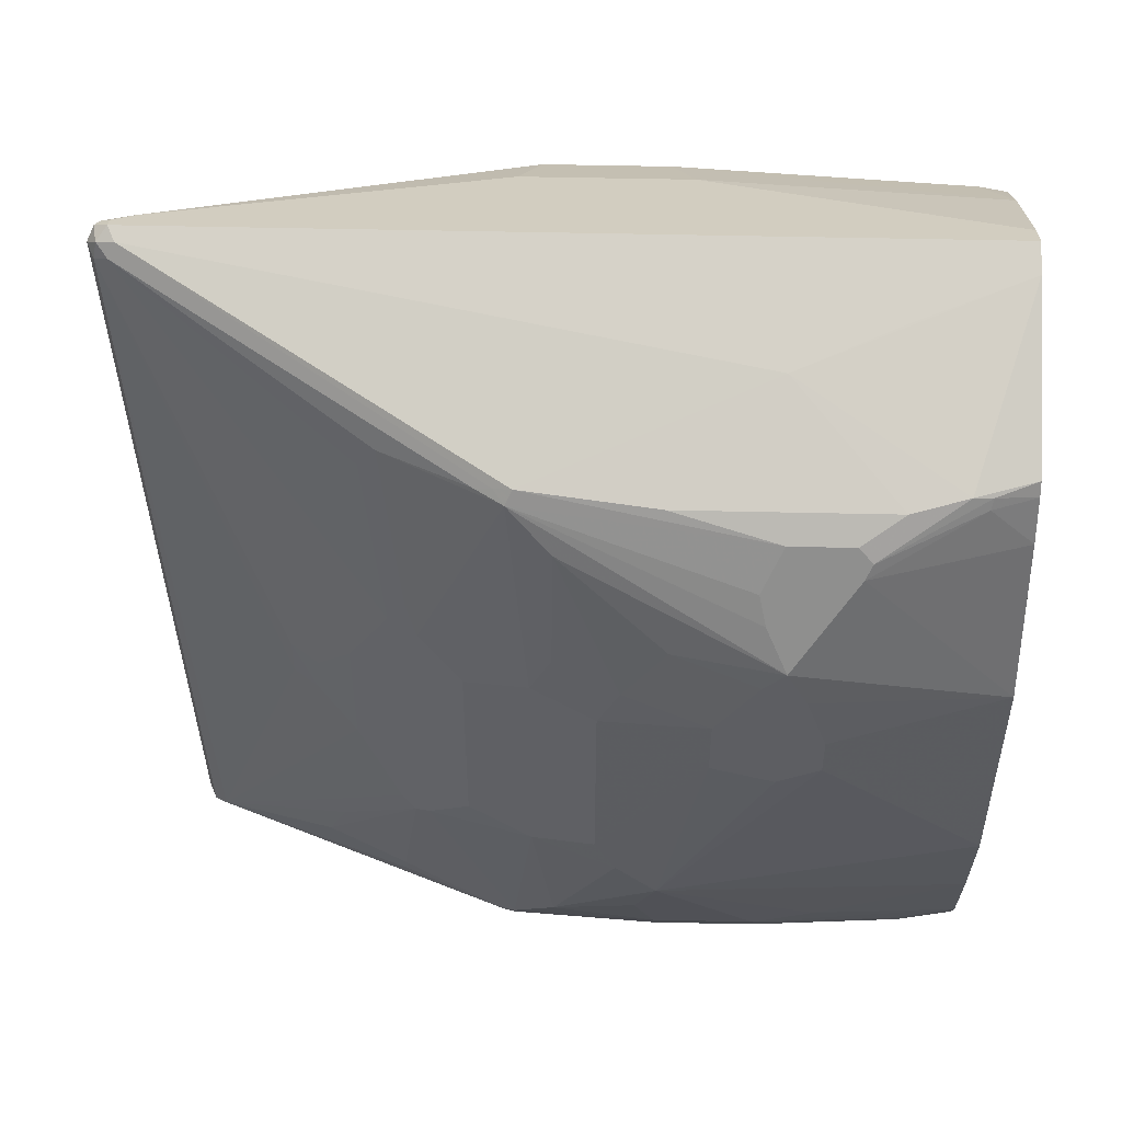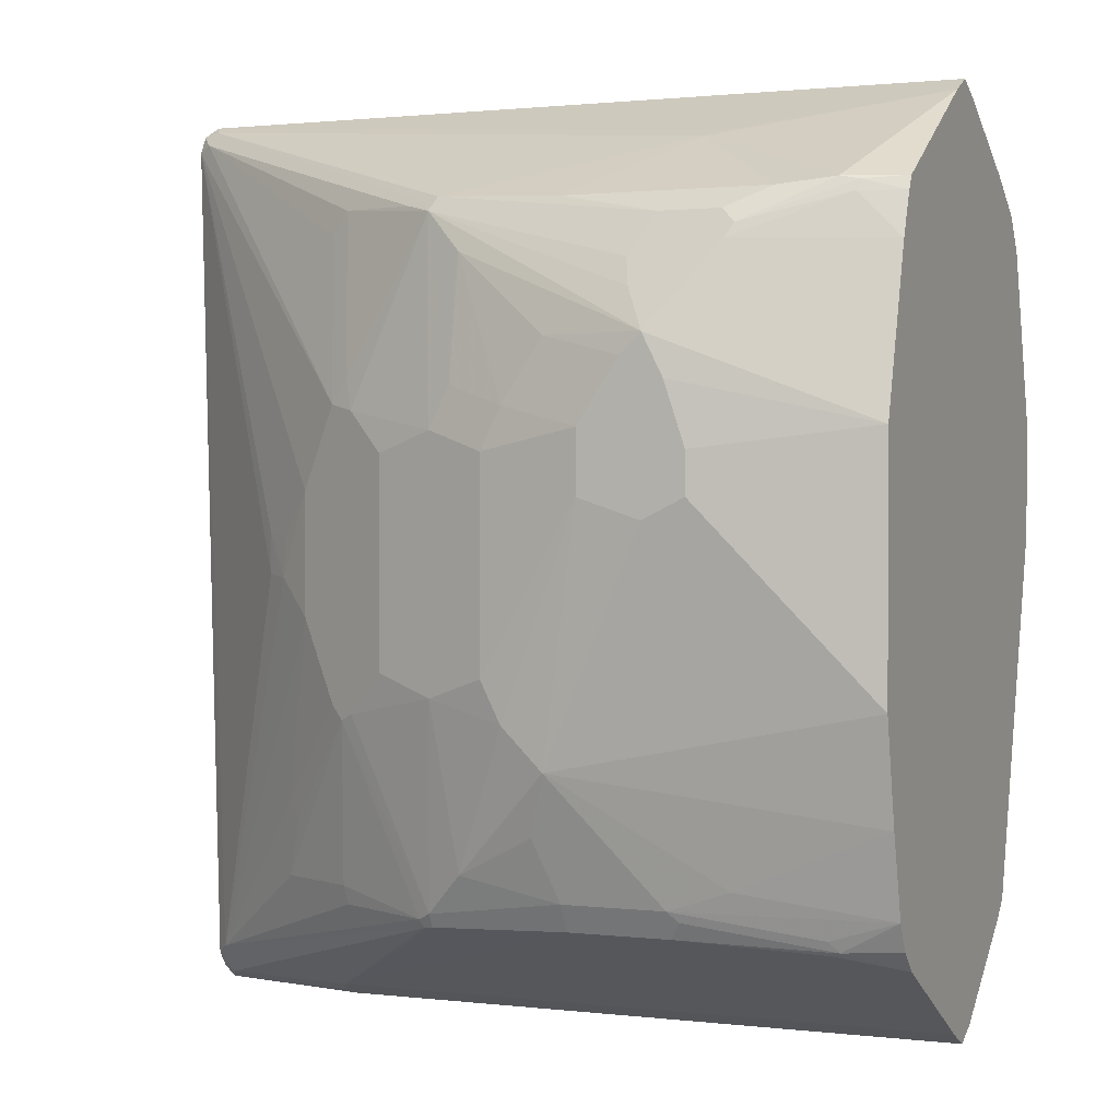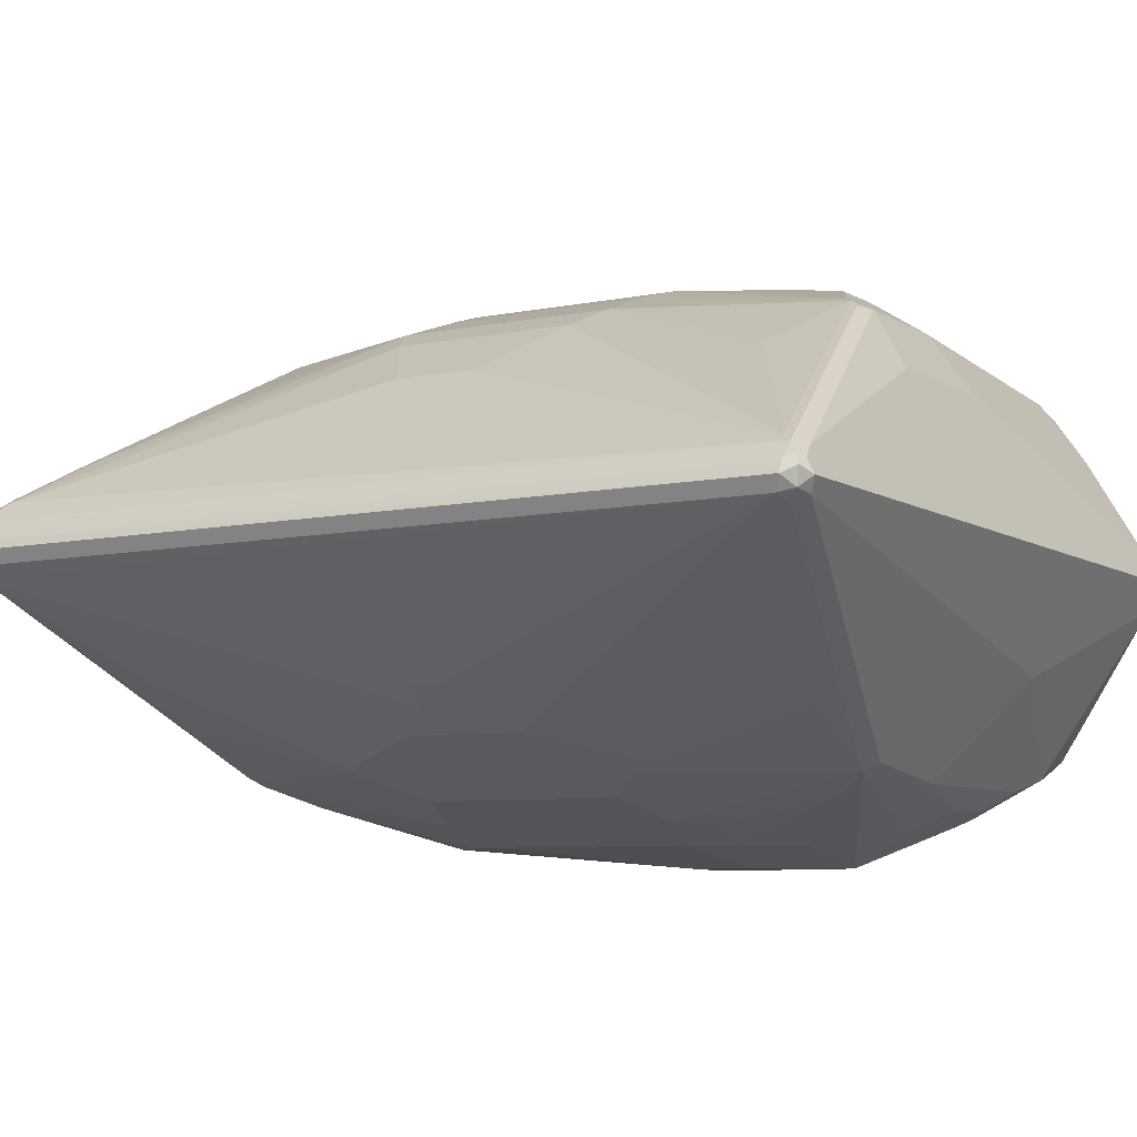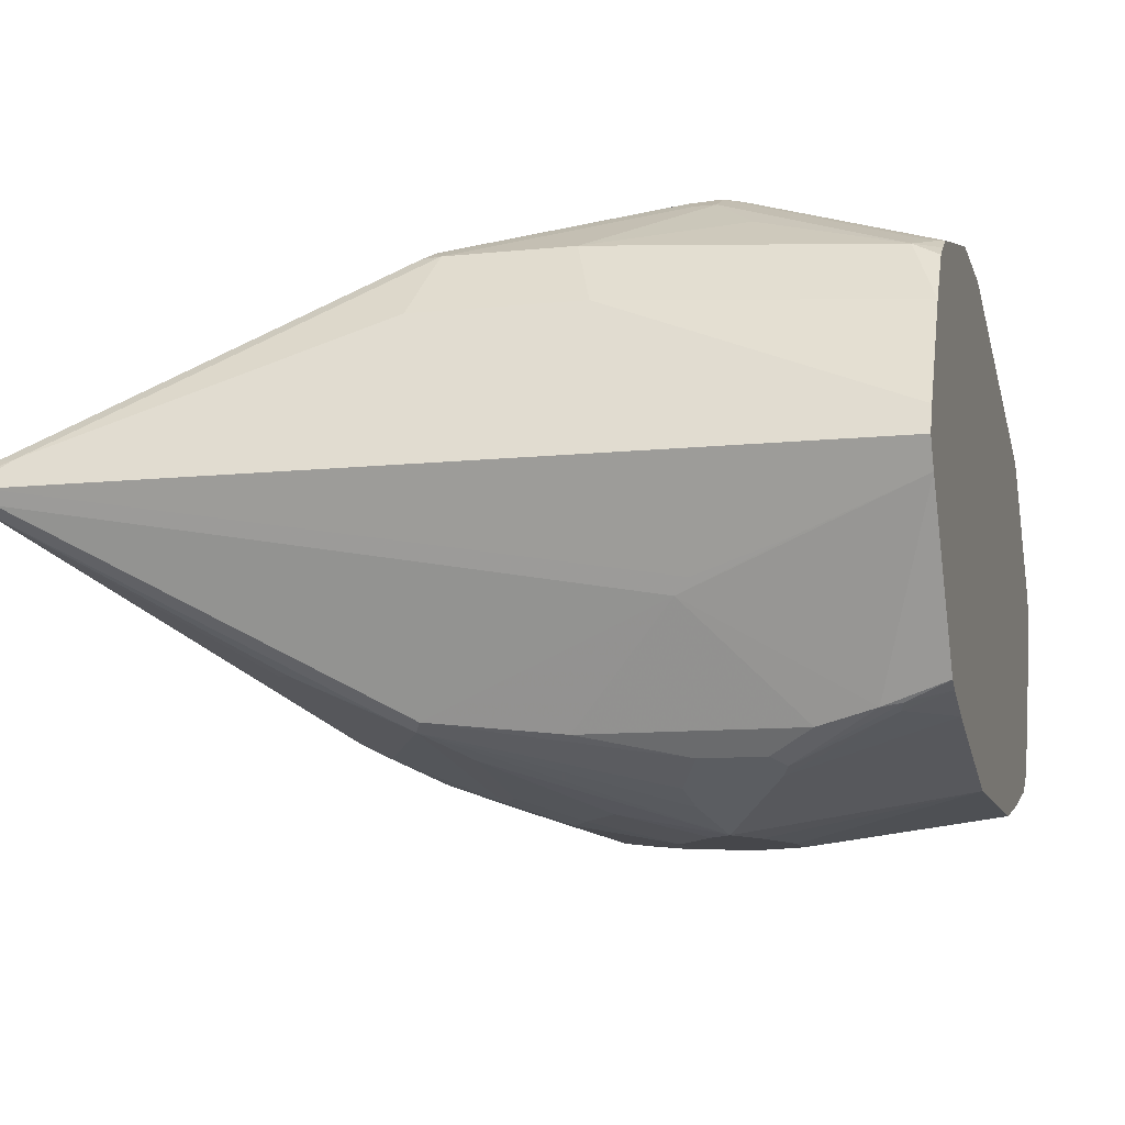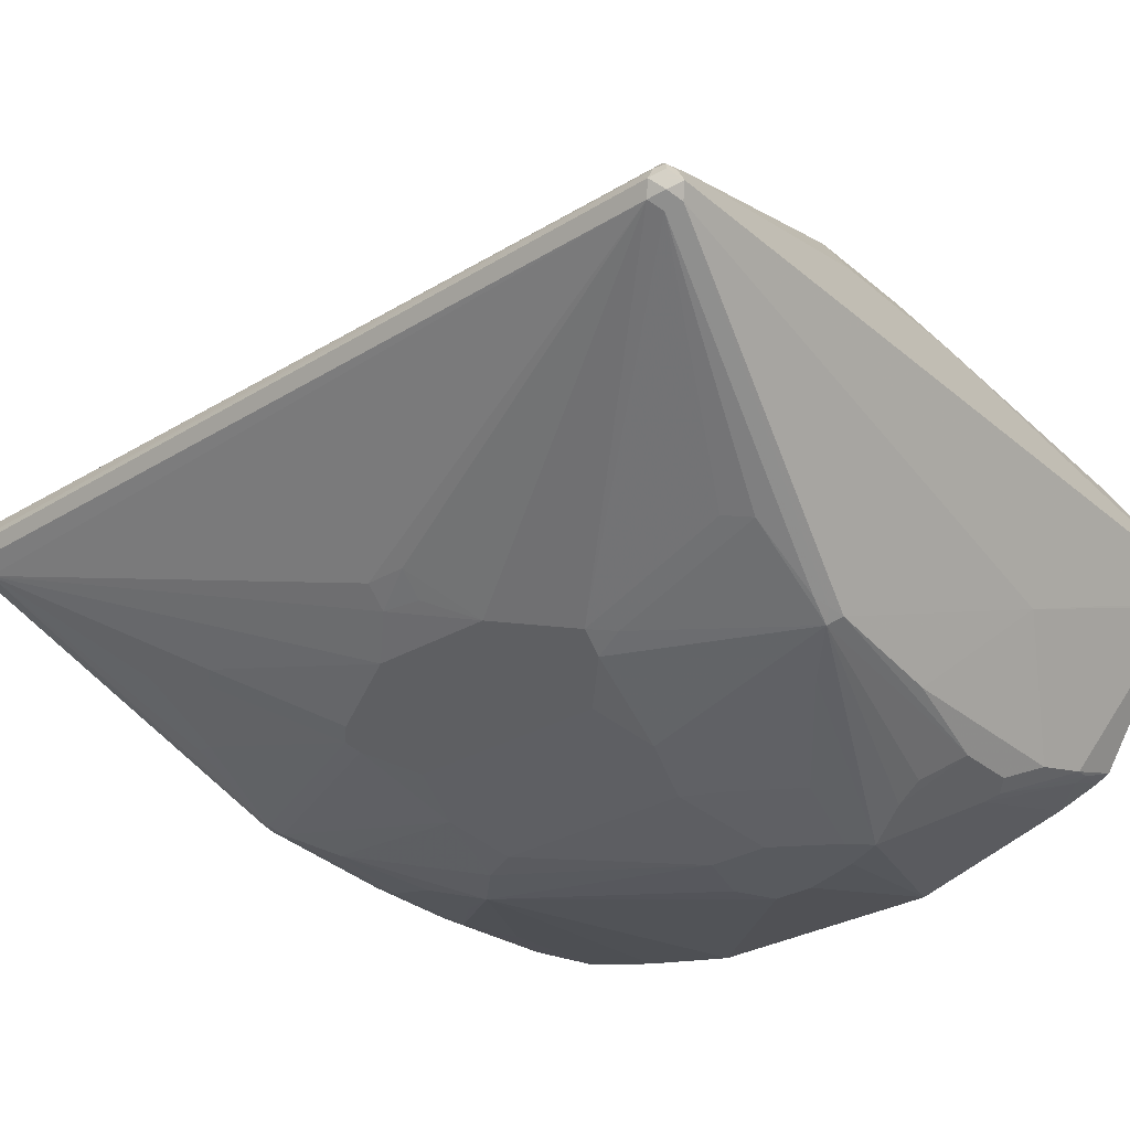
<metadata>
{"format":"obj","ext":"obj","renderer":"f3d","projection":"perspective","resolution":1024,"background":"white","views":[{"elev":51.2,"azim":1.4,"up":"+Z"},{"elev":1.2,"azim":23.7,"up":"+Z"},{"elev":-7.2,"azim":-59.2,"up":"+Y"},{"elev":-10.7,"azim":14.5,"up":"+Y"},{"elev":-30.7,"azim":-50.0,"up":"+Y"}]}
</metadata>
<code>
v -0.8898 -0 0.4061
v -0.8833 -0.01288 0.3997
v -0.8801 -0.009649 0.4158
v -0.8833 0.006415 0.4191
v -0.8801 0.01447 0.4158
v -0.8833 0.01288 0.4061
v -0.8849 0.009649 0.3965
v -0.8656 0.009649 -0.4158
v -0.8705 0 -0.3868
v -0.864 -0.01288 -0.3933
v -0.7415 -0.1225 0.02574
v -0.6835 -0.1612 0.0644
v -0.6448 -0.1805 0.1418
v -0.8705 -0.0193 0.4061
v -0.8511 -0.02418 -0.3844
v -0.7415 -0.1225 -0.01283
v -0.864 -0.01288 0.4191
v -0.8705 -0 0.4256
v -0.5513 -0.1838 0.3192
v -0.8511 0.02577 0.4126
v -0.8705 0.02656 0.4061
v -0.8705 0.01288 0.4191
v -0.8575 0.02577 -0.3868
v -0.8487 0.02418 -0.4061
v -0.8575 0.01288 -0.4191
v -0.8608 0.009649 -0.4206
v -0.8656 0 -0.4086
v -0.8608 -0.009649 -0.4013
v -0.7157 -0.1402 0.02174
v -0.7189 -0.1386 -0.01608
v -0.6835 -0.1612 -0.05157
v -0.6706 -0.1676 0.05157
v -0.6061 -0.1999 0.1031
v -0.6189 -0.1934 0.1354
v -0.6286 -0.1838 0.1644
v -0.6641 -0.1418 0.2966
v -0.648 -0.1451 0.3192
v -0.5674 -0.1805 0.3159
v -0.5513 -0.1838 -0.324
v -0.5545 -0.1869 -0.3159
v -0.648 -0.1451 -0.3143
v -0.6512 -0.1483 -0.2966
v -0.7253 -0.1064 -0.3143
v -0.7285 -0.1096 -0.2966
v -0.7092 -0.1289 -0.2385
v -0.7221 -0.1225 -0.2256
v -0.316 -0.1031 0.3739
v -0.5351 -0.1869 0.3223
v -0.3031 -0.09024 0.3804
v -0.3353 -0.06447 0.3933
v -0.1117 -0 0.4256
v -0.5416 0.1289 0.3611
v -0.5416 -0.1934 0.3094
v -0.5416 0.1418 0.3546
v -0.5223 0.1999 0.3159
v -0.5416 0.2007 0.3094
v -0.8608 0.03383 0.3965
v -0.7221 0.1418 0.03866
v -0.7221 0.1418 -0.03866
v -0.8382 0.04512 -0.3675
v -0.8382 0.03223 -0.3997
v -0.8293 0.04347 -0.3868
v -0.5658 0.1838 -0.3192
v -0.548 0.1869 -0.3223
v -0.5158 0.1999 -0.3159
v -0.8253 0.02577 -0.4126
v -0.7157 0 -0.4256
v -0.7253 -0.009649 -0.4206
v -0.7157 -0.02577 -0.4126
v -0.8511 -0.006415 -0.4126
v -0.6448 -0.1805 -0.1289
v -0.6706 -0.1676 -0.0644
v -0.6061 -0.1999 -0.09023
v -0.5802 -0.2128 0.09664
v -0.5223 -0.2321 0.1161
v -0.5416 -0.1869 -0.3223
v -0.5416 -0.1934 -0.3094
v -0.6319 -0.1869 -0.1418
v -0.1117 -0.02577 0.4126
v -0.2192 -0.06447 0.3933
v -0.4127 -0.1999 0.3159
v -0.2192 -0.1999 0.3159
v -0.1677 -0.1869 0.3223
v -0.316 -0.2192 0.2966
v -0.1117 0.02577 0.4126
v -0.3869 0.1289 0.3611
v -0.5029 -0.2128 0.2708
v -0.3095 -0.2708 0.1934
v -0.3289 -0.2515 0.2321
v -0.3353 -0.2385 0.2579
v -0.5223 -0.2128 0.2321
v -0.3869 0.1418 0.3546
v -0.5319 0.2079 0.2998
v -0.4063 0.1999 0.3159
v -0.3289 0.2579 0.2192
v -0.764 0.09188 0.3385
v -0.6093 0.2079 0.1064
v -0.648 0.1886 0.08698
v -0.648 0.1886 -0.08698
v -0.7802 0.08382 -0.3288
v -0.8269 0.04835 -0.3772
v -0.8188 0.05153 -0.3804
v -0.5287 0.2063 -0.303
v -0.5223 0.2128 -0.2901
v -0.2064 0.1999 -0.3159
v -0.5738 0.1031 -0.3739
v -0.5867 0.09024 -0.3804
v -0.5932 0.06447 -0.3933
v -0.1117 0 -0.4256
v -0.1117 -0.0228 -0.4141
v -0.1117 -0.02577 -0.4126
v -0.4063 -0.1999 -0.3159
v -0.5932 -0.2063 -0.1031
v -0.5802 -0.2128 -0.09664
v -0.4643 -0.2515 0.09664
v -0.445 -0.2515 0.1354
v -0.5029 -0.2321 0.1547
v -0.4063 -0.2128 -0.2901
v -0.5029 -0.2128 -0.2708
v -0.5223 -0.2128 -0.2321
v -0.5223 -0.2321 -0.1161
v -0.6189 -0.1934 -0.1354
v -0.1117 -0.1676 0.3223
v -0.2579 -0.2192 0.2966
v -0.2451 -0.2256 0.2837
v -0.1499 -0.1838 0.3192
v -0.1117 0.1225 0.3546
v -0.4063 -0.2515 0.1934
v -0.3289 -0.2708 0.174
v -0.2902 -0.2708 0.1547
v -0.1117 -0.2321 0.1161
v -0.2515 -0.2321 0.2708
v -0.2902 -0.2515 0.2321
v -0.5223 0.2128 0.2901
v -0.6673 0.1499 0.2804
v -0.3385 0.2659 0.203
v -0.1355 0.1805 0.3159
v -0.2708 0.2256 0.2644
v -0.3095 0.2579 0.2192
v -0.3289 0.2643 0.2063
v -0.5416 0.2321 0.09664
v -0.6093 0.2079 -0.1064
v -0.7544 0.0967 -0.3288
v -0.7608 0.09024 -0.3417
v -0.6448 0.1483 -0.3223
v -0.2322 0.2128 -0.2901
v -0.6601 0.1499 -0.2901
v -0.6576 0.1547 -0.2708
v -0.5416 0.2321 -0.09664
v -0.4933 0.2466 -0.1064
v -0.4256 0.2515 -0.1934
v -0.2032 0.2031 -0.2998
v -0.1902 0.1966 -0.3127
v -0.1117 0.02577 -0.4126
v -0.2064 0.1031 -0.3739
v -0.2192 0.09024 -0.3804
v -0.2064 0.06447 -0.3933
v -0.1117 -0.1612 -0.3352
v -0.1741 -0.1869 -0.3223
v -0.3095 -0.1999 -0.3159
v -0.3676 -0.2708 0.1161
v -0.4643 -0.2515 -0.09664
v -0.3095 -0.2128 -0.2901
v -0.4256 -0.2321 -0.2321
v -0.4063 -0.2515 -0.174
v -0.445 -0.2515 -0.1354
v -0.1117 -0.1741 0.3094
v -0.1524 -0.1886 0.3094
v -0.1117 0.1676 0.3223
v -0.2708 -0.2708 0.09664
v -0.1117 -0.1892 0.2684
v -0.1117 -0.2321 -0.1161
v -0.4256 0.2515 0.1934
v -0.4933 0.2466 0.1064
v -0.3095 0.2708 0.1934
v -0.4643 0.2515 0.1161
v -0.1117 0.1778 0.3076
v -0.1161 0.1886 0.2925
v -0.1355 0.1934 0.2901
v -0.2128 0.2079 -0.2877
v -0.4063 0.2515 -0.1934
v -0.3869 0.2515 -0.174
v -0.1741 0.2515 0.09664
v -0.1161 0.2321 0.01933
v -0.1117 0.2312 0.02016
v -0.4643 0.2515 -0.1161
v -0.2902 0.2708 0.174
v -0.1323 0.1579 -0.3127
v -0.1451 0.1644 -0.3192
v -0.1117 0.1225 -0.3352
v -0.1117 -0.1805 -0.3159
v -0.1645 -0.1886 -0.3192
v -0.2998 -0.2079 -0.2998
v -0.3676 -0.2708 0.05799
v -0.1741 -0.1934 -0.3094
v -0.1117 -0.1934 -0.2901
v -0.2515 -0.2128 -0.2708
v -0.3676 -0.2321 -0.2321
v -0.1117 -0.2128 -0.2128
v -0.2708 -0.2708 0.05799
v -0.3095 -0.2708 0.03866
v -0.2902 0.2659 0.1958
v -0.1117 0.1864 0.2937
v -0.1117 0.1882 0.2905
v -0.1117 0.1897 0.2875
v -0.1117 0.2321 0.1309
v -0.1117 0.2321 0.03866
v -0.1117 0.1422 -0.3163
v -0.1117 0.231 0.1359
v -0.1117 0.1334 -0.325
v -0.1117 -0.1919 -0.2931
f 1 2 3
f 103 145 104
f 102 145 103
f 102 144 145
f 101 144 102
f 101 143 144
f 100 142 143
f 100 143 101
f 99 142 100
f 97 99 98
f 97 142 99
f 104 145 143
f 97 149 142
f 97 134 141
f 96 135 97
f 95 140 136
f 95 175 140
f 95 139 175
f 94 138 139
f 94 137 138
f 94 127 137
f 93 136 134
f 93 135 96
f 97 141 149
f 93 97 135
f 104 143 147
f 104 148 142
f 115 194 161
f 115 162 194
f 115 161 116
f 114 122 121
f 113 122 114
f 112 163 118
f 112 160 163
f 111 159 160
f 111 158 159
f 109 157 154
f 104 147 148
f 107 156 157
f 106 155 156
f 105 154 155
f 105 153 154
f 105 152 153
f 105 146 152
f 104 181 146
f 104 151 181
f 104 150 151
f 104 149 150
f 104 142 149
f 106 156 107
f 93 134 97
f 92 127 94
f 88 133 89
f 77 121 122
f 77 120 121
f 77 119 120
f 77 118 119
f 77 112 118
f 76 112 77
f 75 87 91
f 75 117 87
f 75 116 117
f 75 115 116
f 77 122 78
f 74 115 75
f 74 121 162
f 74 114 121
f 73 113 114
f 71 73 72
f 71 113 73
f 71 78 113
f 69 112 76
f 69 160 112
f 69 111 160
f 69 110 111
f 74 162 115
f 78 122 113
f 79 83 123
f 81 84 124
f 88 132 133
f 88 131 132
f 88 130 131
f 88 170 130
f 88 200 170
f 88 201 200
f 88 194 201
f 88 161 194
f 88 129 161
f 88 128 129
f 87 128 88
f 87 116 128
f 87 117 116
f 85 127 92
f 85 92 86
f 84 133 124
f 84 89 133
f 84 90 89
f 83 126 123
f 83 125 126
f 82 125 83
f 82 124 125
f 81 124 82
f 116 161 129
f 67 157 109
f 116 129 128
f 118 198 164
f 167 168 171
f 165 194 166
f 165 201 194
f 165 200 201
f 165 172 200
f 165 199 172
f 165 197 199
f 164 198 165
f 163 165 198
f 163 197 165
f 173 176 174
f 163 196 197
f 163 192 195
f 163 193 192
f 162 166 194
f 160 193 163
f 160 192 193
f 159 192 160
f 158 192 159
f 158 191 192
f 154 189 190
f 154 156 155
f 163 195 196
f 154 157 156
f 175 179 178
f 175 202 187
f 202 205 209
f 196 199 197
f 192 196 195
f 192 211 196
f 191 211 192
f 189 210 190
f 189 208 210
f 188 208 189
f 187 209 206
f 187 202 209
f 175 178 202
f 185 208 188
f 183 207 185
f 183 206 207
f 183 187 206
f 182 187 183
f 181 187 182
f 178 205 202
f 178 204 205
f 178 203 204
f 177 203 178
f 175 186 176
f 183 185 184
f 153 185 188
f 153 189 154
f 153 188 189
f 136 140 175
f 134 174 141
f 134 173 174
f 134 136 173
f 132 171 168
f 131 200 172
f 131 170 200
f 131 171 132
f 130 170 131
f 127 169 137
f 136 175 176
f 126 168 167
f 125 132 168
f 124 132 125
f 124 133 132
f 123 126 167
f 121 166 162
f 119 121 120
f 119 166 121
f 119 165 166
f 119 164 165
f 118 164 119
f 125 168 126
f 136 176 173
f 137 177 178
f 137 178 179
f 152 185 153
f 152 180 185
f 151 187 181
f 151 175 187
f 151 186 175
f 150 176 186
f 150 174 176
f 150 186 151
f 146 185 180
f 146 184 185
f 146 183 184
f 146 182 183
f 146 181 182
f 146 180 152
f 143 145 144
f 143 148 147
f 142 148 143
f 141 150 149
f 141 174 150
f 137 169 177
f 137 139 138
f 137 175 139
f 137 179 175
f 118 163 198
f 67 108 157
f 107 157 108
f 67 110 69
f 19 38 53
f 18 52 20
f 18 86 52
f 18 51 86
f 18 80 51
f 18 50 80
f 18 49 50
f 18 47 49
f 18 20 22
f 17 48 47
f 19 53 48
f 17 19 48
f 15 30 16
f 15 31 30
f 15 46 31
f 15 45 46
f 15 44 45
f 15 43 44
f 15 42 43
f 15 41 42
f 15 40 41
f 15 39 40
f 17 47 18
f 15 28 39
f 20 52 54
f 20 55 56
f 26 70 27
f 26 69 70
f 26 68 69
f 26 67 68
f 25 67 26
f 25 66 67
f 25 65 66
f 25 64 65
f 25 63 64
f 25 61 63
f 20 54 55
f 24 102 61
f 24 60 62
f 24 61 25
f 23 60 24
f 21 60 23
f 21 59 60
f 21 58 59
f 21 57 58
f 21 93 57
f 21 56 93
f 20 56 21
f 24 62 102
f 14 38 19
f 14 37 38
f 14 36 37
f 5 21 6
f 5 20 21
f 4 18 5
f 3 19 17
f 3 14 19
f 3 18 4
f 3 17 18
f 2 16 11
f 2 15 16
f 2 10 15
f 5 18 22
f 2 14 3
f 2 12 13
f 2 11 12
f 1 10 2
f 1 9 10
f 1 8 9
f 1 7 8
f 1 6 7
f 1 5 6
f 1 4 5
f 1 3 4
f 67 69 68
f 5 22 20
f 6 21 23
f 6 23 7
f 13 36 14
f 13 37 36
f 13 35 37
f 13 34 35
f 13 33 34
f 13 32 33
f 12 32 13
f 12 72 32
f 12 31 72
f 12 30 31
f 12 29 30
f 11 30 29
f 11 16 30
f 11 29 12
f 10 28 15
f 10 27 28
f 9 27 10
f 8 27 9
f 8 26 27
f 8 25 26
f 8 24 25
f 8 23 24
f 7 23 8
f 27 70 28
f 28 70 39
f 2 13 14
f 31 71 72
f 55 139 95
f 55 94 139
f 55 93 56
f 54 94 55
f 54 92 94
f 53 91 87
f 53 75 91
f 53 90 84
f 53 89 90
f 53 88 89
f 55 95 136
f 53 87 88
f 52 86 92
f 51 85 86
f 51 127 85
f 51 169 127
f 51 177 169
f 51 203 177
f 51 204 203
f 51 205 204
f 51 209 205
f 51 206 209
f 52 92 54
f 55 136 93
f 57 93 96
f 57 96 97
f 31 46 71
f 67 109 110
f 66 108 67
f 66 107 108
f 66 106 107
f 65 106 66
f 65 105 155
f 65 146 105
f 65 104 146
f 65 103 104
f 64 103 65
f 63 102 103
f 63 103 64
f 62 101 102
f 61 102 63
f 60 101 62
f 60 100 101
f 60 99 100
f 59 99 60
f 58 99 59
f 58 98 99
f 57 98 58
f 57 97 98
f 51 207 206
f 51 185 207
f 65 155 106
f 51 210 208
f 45 71 46
f 45 78 71
f 44 78 45
f 42 78 44
f 42 44 43
f 40 78 42
f 40 77 78
f 40 42 41
f 39 69 76
f 39 70 69
f 47 79 80
f 39 77 40
f 37 53 38
f 35 53 37
f 34 53 35
f 34 75 53
f 34 74 75
f 33 74 34
f 33 73 114
f 32 73 33
f 51 208 185
f 32 72 73
f 39 76 77
f 47 80 49
f 33 114 74
f 47 81 82
f 47 48 81
f 51 109 154
f 51 110 109
f 51 111 110
f 51 158 111
f 51 191 158
f 51 211 191
f 51 196 211
f 51 199 196
f 51 190 210
f 51 172 199
f 51 154 190
f 51 171 131
f 51 131 172
f 47 83 79
f 47 82 83
f 48 84 81
f 49 80 50
f 48 53 84
f 51 80 79
f 51 79 123
f 51 123 167
f 51 167 171

</code>
